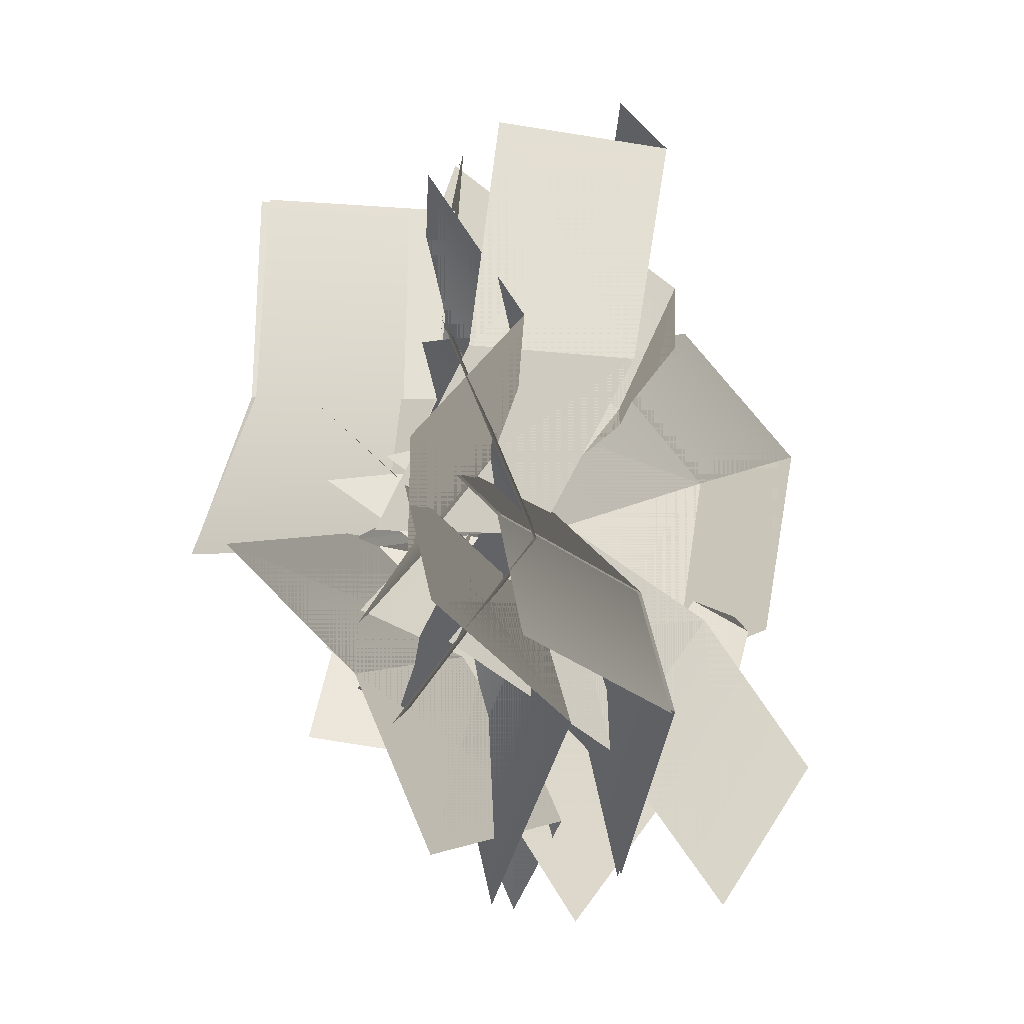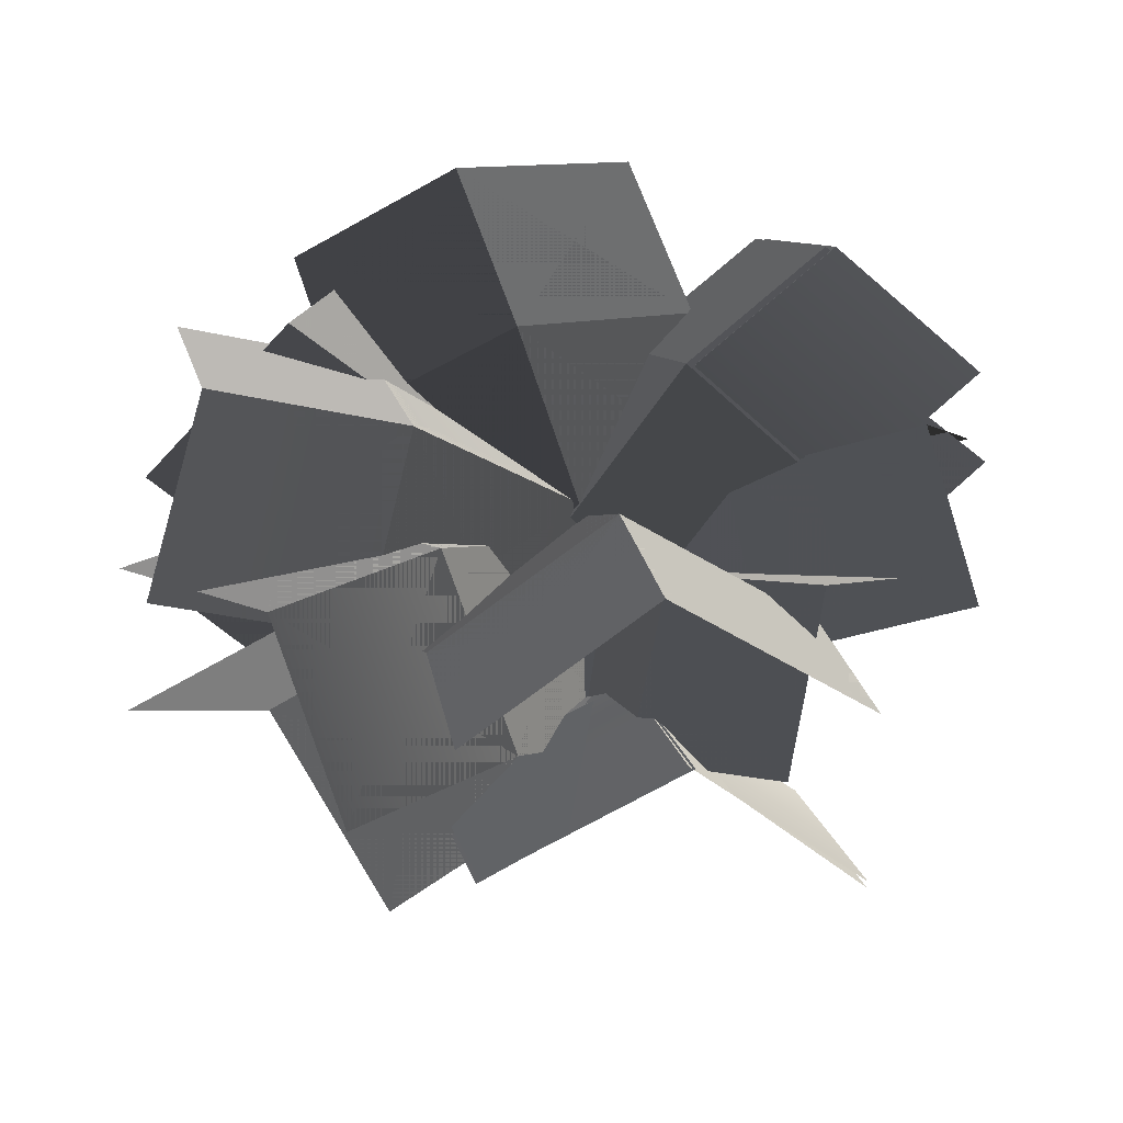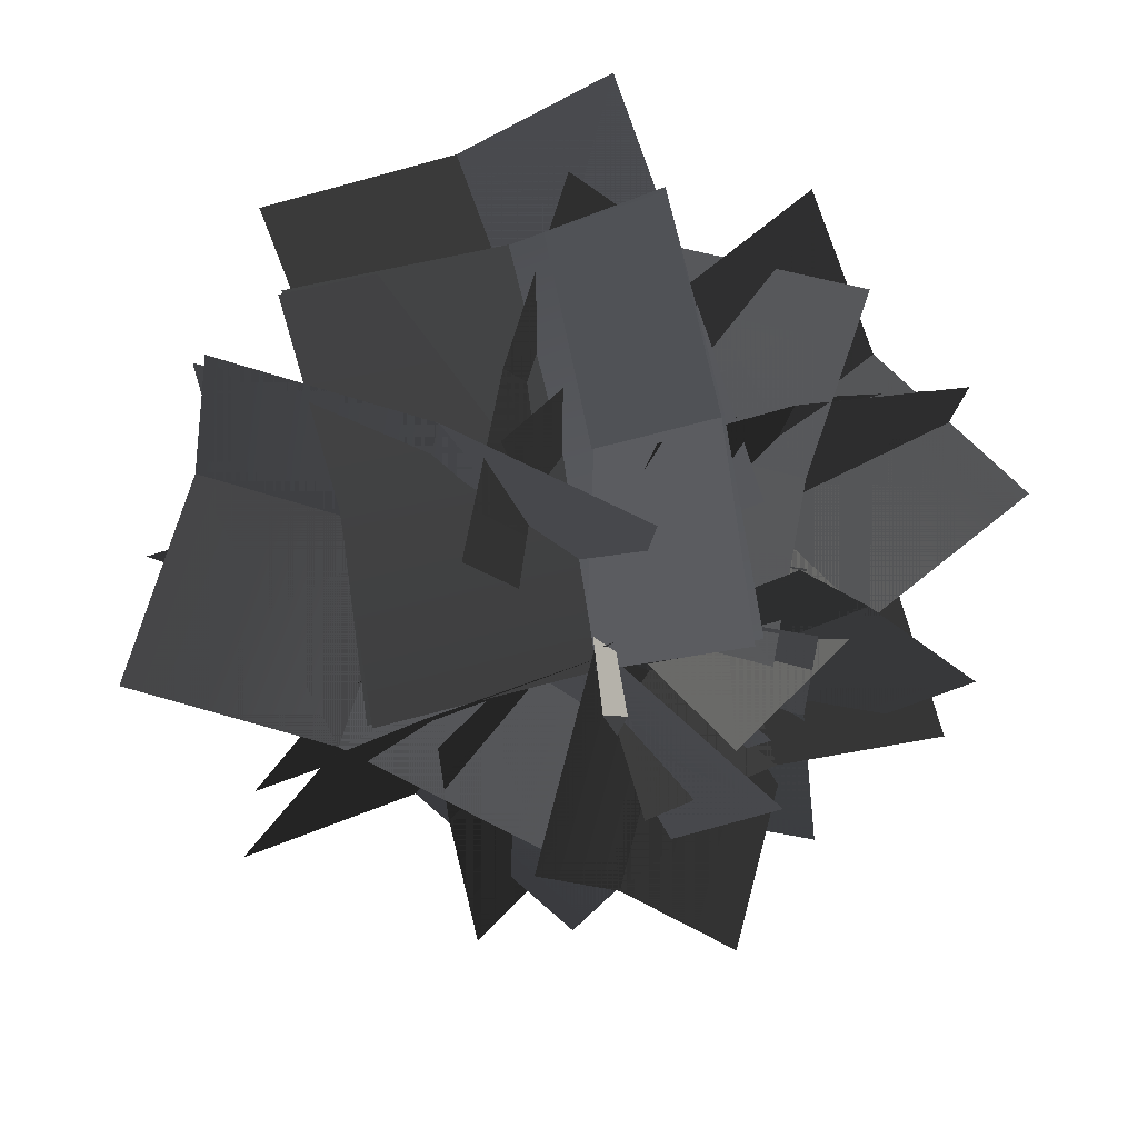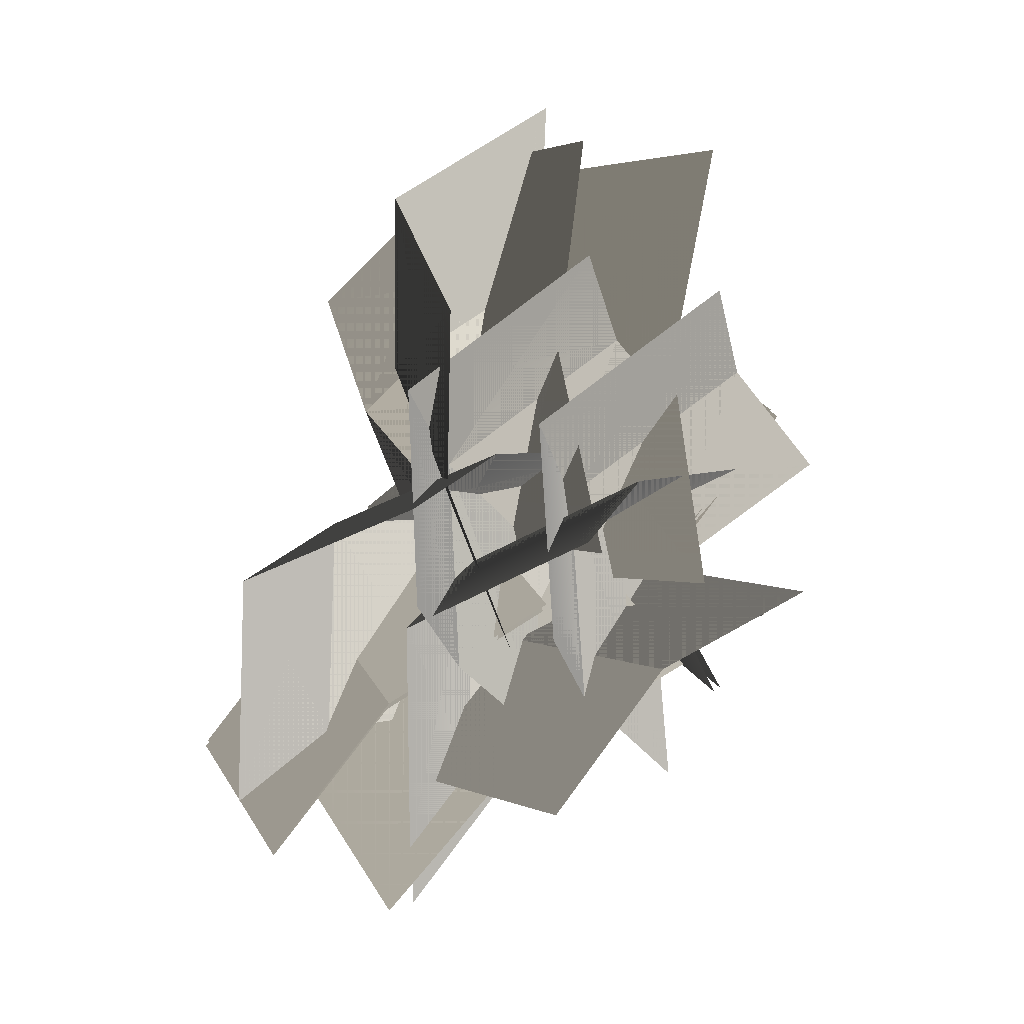
<metadata>
{"format":"obj","ext":"obj","renderer":"f3d","projection":"perspective","resolution":1024,"background":"white","views":[{"elev":2.0,"azim":-69.5,"up":"+Y"},{"elev":32.5,"azim":-179.2,"up":"+Z"},{"elev":-68.2,"azim":-149.0,"up":"+Z"},{"elev":-43.5,"azim":72.6,"up":"+Y"}]}
</metadata>
<code>
v -0.11 -0.06242 0.7826
v -0.01597 -0.0001929 0.6718
v 0.03324 -0.1412 0.6113
v -0.06081 -0.2034 0.7221
v -0.2266 -0.148 0.8476
v -0.1774 -0.289 0.787
v -0.2287 0.006449 0.7019
v -0.1346 0.06868 0.5912
v -0.01597 -0.0001929 0.6718
v -0.11 -0.06242 0.7826
v -0.3453 -0.07918 0.7669
v -0.2266 -0.148 0.8476
v -0.2201 0.006449 0.7019
v -0.1014 -0.06242 0.7826
v -0.126 0.06868 0.5912
v -0.00735 -0.0001925 0.6718
v -0.1014 -0.06242 0.7826
v -0.0522 -0.2034 0.7221
v -0.00735 -0.0001925 0.6718
v 0.04186 -0.1412 0.6113
v -0.3366 -0.07918 0.7669
v -0.218 -0.148 0.8476
v -0.2201 0.006449 0.7019
v -0.1014 -0.06242 0.7826
v -0.218 -0.148 0.8476
v -0.1688 -0.289 0.787
v -0.1014 -0.06242 0.7826
v -0.0522 -0.2034 0.7221
v -0.1014 -0.06242 0.7826
v -0.1688 -0.289 0.787
v -0.04598 0.1351 0.7586
v -0.01793 -0.0184 0.662
v -0.1734 -0.01034 0.5703
v -0.2015 0.1432 0.6669
v -0.07704 0.3109 0.7968
v -0.2325 0.319 0.7051
v 0.1002 0.1956 0.6704
v 0.1282 0.04203 0.5739
v -0.01793 -0.0184 0.662
v -0.04598 0.1351 0.7586
v 0.06913 0.3713 0.7086
v -0.07704 0.3109 0.7968
v 0.1002 0.1956 0.6704
v -0.04598 0.1351 0.7586
v 0.1282 0.04203 0.5739
v -0.01793 -0.0184 0.662
v -0.04598 0.1351 0.7586
v -0.2015 0.1432 0.6669
v -0.01793 -0.0184 0.662
v -0.1734 -0.01034 0.5703
v 0.06913 0.3713 0.7086
v -0.07704 0.3109 0.7968
v 0.1002 0.1956 0.6704
v -0.04598 0.1351 0.7586
v -0.07704 0.3109 0.7968
v -0.2325 0.319 0.7051
v -0.04598 0.1351 0.7586
v -0.2015 0.1432 0.6669
v 0.1172 0.02423 0.771
v -0.01865 -0.01448 0.6748
v 0.01672 0.1094 0.5554
v 0.1526 0.1482 0.6516
v 0.2796 0.04677 0.8166
v 0.315 0.1707 0.6972
v 0.1634 -0.1495 0.7344
v 0.02748 -0.1882 0.6382
v -0.01865 -0.01448 0.6748
v 0.1172 0.02423 0.771
v 0.3257 -0.127 0.7799
v 0.2796 0.04677 0.8166
v 0.1634 -0.1495 0.7344
v 0.1172 0.02423 0.771
v 0.02748 -0.1882 0.6382
v -0.01865 -0.01448 0.6748
v 0.1172 0.02423 0.771
v 0.1526 0.1482 0.6516
v -0.01865 -0.01448 0.6748
v 0.01672 0.1094 0.5554
v 0.3257 -0.127 0.7799
v 0.2796 0.04677 0.8166
v 0.1634 -0.1495 0.7344
v 0.1172 0.02423 0.771
v 0.2796 0.04677 0.8166
v 0.315 0.1707 0.6972
v 0.1172 0.02423 0.771
v 0.1526 0.1482 0.6516
v 0.03799 -0.09594 0.7983
v -0.01818 -0.002278 0.6725
v 0.1283 -0.02884 0.574
v 0.1845 -0.1225 0.6997
v 0.09346 -0.2308 0.8798
v 0.24 -0.2574 0.7812
v -0.1107 -0.1964 0.7604
v -0.1669 -0.1028 0.6346
v -0.01818 -0.002278 0.6725
v 0.03799 -0.09594 0.7983
v -0.05524 -0.3313 0.8419
v 0.09346 -0.2308 0.8798
v -0.1107 -0.1964 0.7604
v 0.03799 -0.09594 0.7983
v -0.1669 -0.1028 0.6346
v -0.01818 -0.002278 0.6725
v 0.03799 -0.09594 0.7983
v 0.1845 -0.1225 0.6997
v -0.01818 -0.002278 0.6725
v 0.1283 -0.02884 0.574
v -0.05524 -0.3313 0.8419
v 0.09346 -0.2308 0.8798
v -0.1107 -0.1964 0.7604
v 0.03799 -0.09594 0.7983
v 0.09346 -0.2308 0.8798
v 0.24 -0.2574 0.7812
v 0.03799 -0.09594 0.7983
v 0.1845 -0.1225 0.6997
v -0.1342 -0.0171 0.703
v -0.001556 -0.01695 0.5972
v -0.05948 -0.158 0.5033
v -0.1921 -0.1582 0.609
v -0.2946 -0.008711 0.7572
v -0.3526 -0.1498 0.6632
v -0.1619 0.1503 0.638
v -0.02921 0.1505 0.5322
v -0.001556 -0.01695 0.5972
v -0.1342 -0.0171 0.703
v -0.3223 0.1587 0.6922
v -0.2946 -0.008711 0.7572
v -0.1619 0.1503 0.638
v -0.1342 -0.0171 0.703
v -0.02921 0.1505 0.5322
v -0.001556 -0.01695 0.5972
v -0.1342 -0.0171 0.703
v -0.1921 -0.1582 0.609
v -0.001556 -0.01695 0.5972
v -0.05948 -0.158 0.5033
v -0.3223 0.1587 0.6922
v -0.2946 -0.008711 0.7572
v -0.1619 0.1503 0.638
v -0.1342 -0.0171 0.703
v -0.2946 -0.008711 0.7572
v -0.3526 -0.1498 0.6632
v -0.1342 -0.0171 0.703
v -0.1921 -0.1582 0.609
v 0.09343 0.09285 0.6998
v -0.007068 -0.03033 0.6297
v -0.06938 0.07251 0.5032
v 0.03111 0.1957 0.5733
v 0.2169 0.2105 0.7162
v 0.1546 0.3133 0.5896
v 0.2265 -0.02708 0.6606
v 0.126 -0.1503 0.5905
v -0.007068 -0.03033 0.6297
v 0.09343 0.09285 0.6998
v 0.3499 0.09055 0.6769
v 0.2169 0.2105 0.7162
v 0.2265 -0.02708 0.6606
v 0.09343 0.09285 0.6998
v 0.126 -0.1503 0.5905
v -0.007068 -0.03033 0.6297
v 0.09343 0.09285 0.6998
v 0.03111 0.1957 0.5733
v -0.007068 -0.03033 0.6297
v -0.06938 0.07251 0.5032
v 0.3499 0.09055 0.6769
v 0.2169 0.2105 0.7162
v 0.2265 -0.02708 0.6606
v 0.09343 0.09285 0.6998
v 0.2169 0.2105 0.7162
v 0.1546 0.3133 0.5896
v 0.09343 0.09285 0.6998
v 0.03111 0.1957 0.5733
v 0.09469 -0.05424 0.7146
v -0.02063 -0.02129 0.5971
v 0.09897 0.04635 0.4857
v 0.2143 0.0134 0.6032
v 0.2307 -0.1213 0.7869
v 0.3503 -0.0537 0.6755
v 0.03889 -0.2271 0.6866
v -0.07643 -0.1942 0.569
v -0.02063 -0.02129 0.5971
v 0.09469 -0.05424 0.7146
v 0.1749 -0.2942 0.7588
v 0.2307 -0.1213 0.7869
v 0.03889 -0.2271 0.6866
v 0.09469 -0.05424 0.7146
v -0.07643 -0.1942 0.569
v -0.02063 -0.02129 0.5971
v 0.09469 -0.05424 0.7146
v 0.2143 0.0134 0.6032
v -0.02063 -0.02129 0.5971
v 0.09897 0.04635 0.4857
v 0.1749 -0.2942 0.7588
v 0.2307 -0.1213 0.7869
v 0.03889 -0.2271 0.6866
v 0.09469 -0.05424 0.7146
v 0.2307 -0.1213 0.7869
v 0.3503 -0.0537 0.6755
v 0.09469 -0.05424 0.7146
v 0.2143 0.0134 0.6032
v 0.04519 -0.1159 0.6816
v -0.01611 -0.01046 0.5658
v 0.1302 -0.01937 0.4644
v 0.1915 -0.1248 0.5802
v 0.1069 -0.2572 0.7494
v 0.2532 -0.2661 0.648
v -0.09981 -0.2174 0.6351
v -0.1611 -0.1119 0.5193
v -0.01611 -0.01046 0.5658
v 0.04519 -0.1159 0.6816
v -0.03808 -0.3587 0.7029
v 0.1069 -0.2572 0.7494
v -0.09981 -0.2174 0.6351
v 0.04519 -0.1159 0.6816
v -0.1611 -0.1119 0.5193
v -0.01611 -0.01046 0.5658
v 0.04519 -0.1159 0.6816
v 0.1915 -0.1248 0.5802
v -0.01611 -0.01046 0.5658
v 0.1302 -0.01937 0.4644
v -0.03808 -0.3587 0.7029
v 0.1069 -0.2572 0.7494
v -0.09981 -0.2174 0.6351
v 0.04519 -0.1159 0.6816
v 0.1069 -0.2572 0.7494
v 0.2532 -0.2661 0.648
v 0.04519 -0.1159 0.6816
v 0.1915 -0.1248 0.5802
v -0.08703 0.07142 0.6639
v 0.00124 -0.01724 0.5645
v -0.1185 -0.1146 0.5152
v -0.2067 -0.02596 0.6146
v -0.2038 0.1672 0.7158
v -0.3235 0.06979 0.6665
v -0.0551 0.1907 0.5668
v 0.03317 0.102 0.4674
v 0.00124 -0.01724 0.5645
v -0.08703 0.07142 0.6639
v -0.1718 0.2864 0.6187
v -0.2038 0.1672 0.7158
v -0.0551 0.1907 0.5668
v -0.08703 0.07142 0.6639
v 0.03317 0.102 0.4674
v 0.00124 -0.01724 0.5645
v -0.08703 0.07142 0.6639
v -0.2067 -0.02596 0.6146
v 0.00124 -0.01724 0.5645
v -0.1185 -0.1146 0.5152
v -0.1718 0.2864 0.6187
v -0.2038 0.1672 0.7158
v -0.0551 0.1907 0.5668
v -0.08703 0.07142 0.6639
v -0.2038 0.1672 0.7158
v -0.3235 0.06979 0.6665
v -0.08703 0.07142 0.6639
v -0.2067 -0.02596 0.6146
v -0.0545 0.1013 0.5787
v -0.003804 -0.0366 0.4896
v -0.1445 -0.03534 0.3817
v -0.1952 0.1025 0.4708
v -0.09951 0.2621 0.614
v -0.2402 0.2633 0.5061
v 0.1038 0.1706 0.5208
v 0.1545 0.03276 0.4317
v -0.003804 -0.0366 0.4896
v -0.0545 0.1013 0.5787
v 0.05879 0.3314 0.5561
v -0.09951 0.2621 0.614
v 0.1035 0.1716 0.5266
v -0.0569 0.1012 0.5784
v 0.1592 0.03406 0.4396
v -0.001232 -0.03631 0.4914
v -0.0569 0.1012 0.5784
v -0.1925 0.1016 0.4652
v -0.001232 -0.03631 0.4914
v -0.1368 -0.03592 0.3782
v 0.05588 0.3321 0.5602
v -0.1045 0.2617 0.6119
v 0.1035 0.1716 0.5266
v -0.0569 0.1012 0.5784
v -0.1045 0.2617 0.6119
v -0.2401 0.2621 0.4988
v -0.0569 0.1012 0.5784
v -0.1925 0.1016 0.4652
v -0.09595 -0.07496 0.6869
v -0.00408 -0.007402 0.5647
v 0.02926 -0.1655 0.484
v -0.0626 -0.233 0.6062
v -0.22 -0.1597 0.7616
v -0.1867 -0.3177 0.6809
v -0.2286 0.03023 0.6211
v -0.1367 0.09779 0.4989
v -0.00408 -0.007402 0.5647
v -0.09595 -0.07496 0.6869
v -0.3527 -0.05449 0.6958
v -0.22 -0.1597 0.7616
v -0.2286 0.03023 0.6211
v -0.09595 -0.07496 0.6869
v -0.1367 0.09779 0.4989
v -0.00408 -0.007402 0.5647
v -0.09595 -0.07496 0.6869
v -0.0626 -0.233 0.6062
v -0.00408 -0.007402 0.5647
v 0.02926 -0.1655 0.484
v -0.3527 -0.05449 0.6958
v -0.22 -0.1597 0.7616
v -0.2286 0.03023 0.6211
v -0.09595 -0.07496 0.6869
v -0.22 -0.1597 0.7616
v -0.1867 -0.3177 0.6809
v -0.09595 -0.07496 0.6869
v -0.0626 -0.233 0.6062
v 0.09606 0.08879 0.6347
v -0.0148 -0.0478 0.5719
v -0.1093 0.05351 0.46
v 0.001565 0.1901 0.5228
v 0.2187 0.2252 0.6367
v 0.1242 0.3265 0.5247
v 0.2269 -0.01324 0.5591
v 0.1161 -0.1498 0.4963
v -0.0148 -0.0478 0.5719
v 0.09606 0.08879 0.6347
v 0.3496 0.1231 0.561
v 0.2187 0.2252 0.6367
v 0.2269 -0.01324 0.5591
v 0.09606 0.08879 0.6347
v 0.1161 -0.1498 0.4963
v -0.0148 -0.0478 0.5719
v 0.09606 0.08879 0.6347
v 0.001565 0.1901 0.5228
v -0.0148 -0.0478 0.5719
v -0.1093 0.05351 0.46
v 0.3496 0.1231 0.561
v 0.2187 0.2252 0.6367
v 0.2269 -0.01324 0.5591
v 0.09606 0.08879 0.6347
v 0.2187 0.2252 0.6367
v 0.1242 0.3265 0.5247
v 0.09606 0.08879 0.6347
v 0.001565 0.1901 0.5228
v 0.09705 -0.06193 0.6071
v -0.01831 -0.02907 0.4896
v 0.1012 0.03867 0.3783
v 0.2166 0.005818 0.4958
v 0.2331 -0.1289 0.6794
v 0.3527 -0.06117 0.568
v 0.04139 -0.2349 0.5791
v -0.07397 -0.202 0.4616
v -0.01831 -0.02907 0.4896
v 0.09705 -0.06193 0.6071
v 0.1775 -0.3018 0.6514
v 0.2331 -0.1289 0.6794
v 0.04139 -0.2349 0.5791
v 0.09705 -0.06193 0.6071
v -0.07397 -0.202 0.4616
v -0.01831 -0.02907 0.4896
v 0.09705 -0.06193 0.6071
v 0.2166 0.005818 0.4958
v -0.01831 -0.02907 0.4896
v 0.1012 0.03867 0.3783
v 0.1775 -0.3018 0.6514
v 0.2331 -0.1289 0.6794
v 0.04139 -0.2349 0.5791
v 0.09705 -0.06193 0.6071
v 0.2331 -0.1289 0.6794
v 0.3527 -0.06117 0.568
v 0.09705 -0.06193 0.6071
v 0.2166 0.005818 0.4958
v -0.02674 -0.1253 0.6158
v -0.01091 -0.01963 0.4884
v 0.1056 -0.1246 0.4005
v 0.0898 -0.2303 0.5278
v -0.06167 -0.2663 0.6981
v 0.05487 -0.3713 0.6102
v -0.2021 -0.1292 0.5647
v -0.1863 -0.02349 0.4374
v -0.01091 -0.01963 0.4884
v -0.02674 -0.1253 0.6158
v -0.2371 -0.2702 0.6471
v -0.06167 -0.2663 0.6981
v -0.2021 -0.1292 0.5647
v -0.02674 -0.1253 0.6158
v -0.1863 -0.02349 0.4374
v -0.01091 -0.01963 0.4884
v -0.02674 -0.1253 0.6158
v 0.0898 -0.2303 0.5278
v -0.01091 -0.01963 0.4884
v 0.1056 -0.1246 0.4005
v -0.2371 -0.2702 0.6471
v -0.06167 -0.2663 0.6981
v -0.2021 -0.1292 0.5647
v -0.02674 -0.1253 0.6158
v -0.06167 -0.2663 0.6981
v 0.05487 -0.3713 0.6102
v -0.02674 -0.1253 0.6158
v 0.0898 -0.2303 0.5278
v -0.01225 -0.02836 0.382
v -0.02748 -0.03854 0.3834
v -0.01225 -0.04872 0.3848
v -0.02749 -0.007635 0.6708
v -0.01419 0.001253 0.6696
v -0.01419 -0.01652 0.672
v -0.01341 -0.01905 0.6065
v -0.02748 -0.03854 0.3834
v -0.02515 -0.01121 0.6055
v -0.01419 -0.01652 0.672
v -0.01225 -0.04872 0.3848
v -0.01342 -0.003364 0.6044
v -0.01225 -0.04872 0.3848
v -0.01341 -0.01905 0.6065
v -0.01225 -0.02836 0.382
v -0.01419 0.001253 0.6696
v -0.01419 -0.01652 0.672
v -0.02515 -0.01121 0.6055
v -0.01225 -0.02836 0.382
v -0.01342 -0.003364 0.6044
v -0.02748 -0.03854 0.3834
v -0.02749 -0.007635 0.6708
v -0.01419 0.001253 0.6696
v -0.01419 -0.01652 0.672
v -0.02515 -0.01121 0.6055
v -0.02749 -0.007635 0.6708
v -0.218 -0.148 0.8476
v -0.1688 -0.289 0.787
v -0.1014 -0.06242 0.7826
g vase008_1933_23
f 1 3 2
f 1 4 3
f 5 4 1
f 5 6 4
f 7 9 8
f 7 10 9
f 11 10 7
f 11 12 10
f 13 15 14
f 16 14 15
f 17 19 18
f 20 18 19
f 21 23 22
f 24 22 23
f 25 27 26
f 28 30 29
f 31 33 32
f 31 34 33
f 35 34 31
f 35 36 34
f 37 39 38
f 37 40 39
f 41 40 37
f 41 42 40
f 43 45 44
f 46 44 45
f 47 49 48
f 50 48 49
f 51 53 52
f 54 52 53
f 55 57 56
f 58 56 57
f 59 61 60
f 59 62 61
f 63 62 59
f 63 64 62
f 65 67 66
f 65 68 67
f 69 68 65
f 69 70 68
f 71 73 72
f 74 72 73
f 75 77 76
f 78 76 77
f 79 81 80
f 82 80 81
f 83 85 84
f 86 84 85
f 87 89 88
f 87 90 89
f 91 90 87
f 91 92 90
f 93 95 94
f 93 96 95
f 97 96 93
f 97 98 96
f 99 101 100
f 102 100 101
f 103 105 104
f 106 104 105
f 107 109 108
f 110 108 109
f 111 113 112
f 114 112 113
f 115 117 116
f 115 118 117
f 119 118 115
f 119 120 118
f 121 123 122
f 121 124 123
f 125 124 121
f 125 126 124
f 127 129 128
f 130 128 129
f 131 133 132
f 134 132 133
f 135 137 136
f 138 136 137
f 139 141 140
f 142 140 141
f 143 145 144
f 143 146 145
f 147 146 143
f 147 148 146
f 149 151 150
f 149 152 151
f 153 152 149
f 153 154 152
f 155 157 156
f 158 156 157
f 159 161 160
f 162 160 161
f 163 165 164
f 166 164 165
f 167 169 168
f 170 168 169
f 171 173 172
f 171 174 173
f 175 174 171
f 175 176 174
f 177 179 178
f 177 180 179
f 181 180 177
f 181 182 180
f 183 185 184
f 186 184 185
f 187 189 188
f 190 188 189
f 191 193 192
f 194 192 193
f 195 197 196
f 198 196 197
f 199 201 200
f 199 202 201
f 203 202 199
f 203 204 202
f 205 207 206
f 205 208 207
f 209 208 205
f 209 210 208
f 211 213 212
f 214 212 213
f 215 217 216
f 218 216 217
f 219 221 220
f 222 220 221
f 223 225 224
f 226 224 225
f 227 229 228
f 227 230 229
f 231 230 227
f 231 232 230
f 233 235 234
f 233 236 235
f 237 236 233
f 237 238 236
f 239 241 240
f 242 240 241
f 243 245 244
f 246 244 245
f 247 249 248
f 250 248 249
f 251 253 252
f 254 252 253
f 255 257 256
f 255 258 257
f 259 258 255
f 259 260 258
f 261 263 262
f 261 264 263
f 265 264 261
f 265 266 264
f 267 269 268
f 270 268 269
f 271 273 272
f 274 272 273
f 275 277 276
f 278 276 277
f 279 281 280
f 282 280 281
f 283 285 284
f 283 286 285
f 287 286 283
f 287 288 286
f 289 291 290
f 289 292 291
f 293 292 289
f 293 294 292
f 295 297 296
f 298 296 297
f 299 301 300
f 302 300 301
f 303 305 304
f 306 304 305
f 307 309 308
f 310 308 309
f 311 313 312
f 311 314 313
f 315 314 311
f 315 316 314
f 317 319 318
f 317 320 319
f 321 320 317
f 321 322 320
f 323 325 324
f 326 324 325
f 327 329 328
f 330 328 329
f 331 333 332
f 334 332 333
f 335 337 336
f 338 336 337
f 339 341 340
f 339 342 341
f 343 342 339
f 343 344 342
f 345 347 346
f 345 348 347
f 349 348 345
f 349 350 348
f 351 353 352
f 354 352 353
f 355 357 356
f 358 356 357
f 359 361 360
f 362 360 361
f 363 365 364
f 366 364 365
f 367 369 368
f 367 370 369
f 371 370 367
f 371 372 370
f 373 375 374
f 373 376 375
f 377 376 373
f 377 378 376
f 379 381 380
f 382 380 381
f 383 385 384
f 386 384 385
f 387 389 388
f 390 388 389
f 391 393 392
f 394 392 393
f 395 397 396
f 398 400 399
f 401 403 402
f 401 404 403
f 402 405 401
f 406 408 407
f 407 409 406
f 408 406 410
f 410 411 408
f 412 414 413
f 413 415 412
f 414 412 416
f 416 417 414
f 418 420 419
f 421 423 422

</code>
